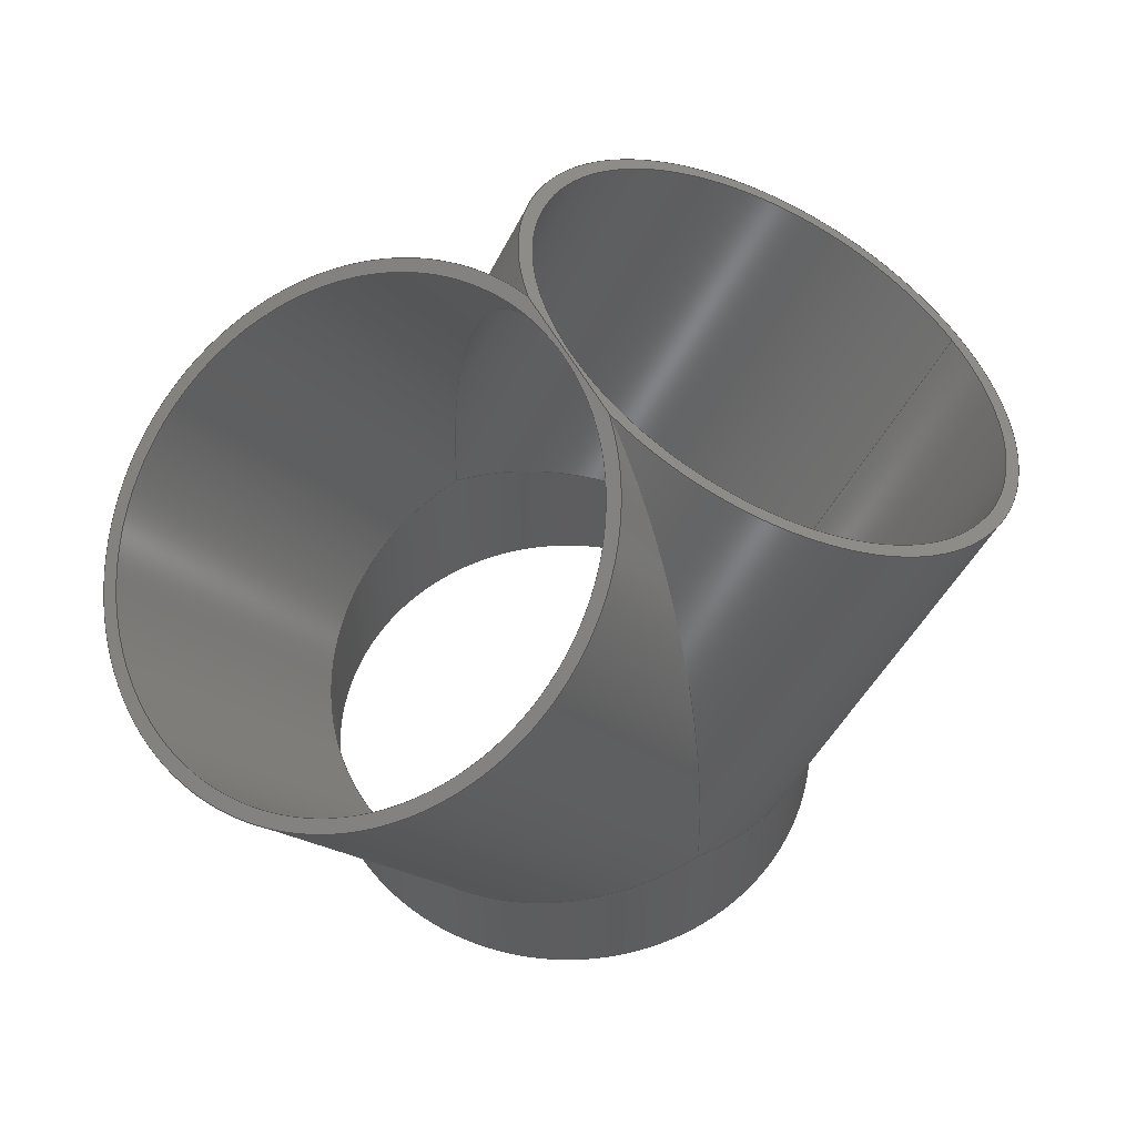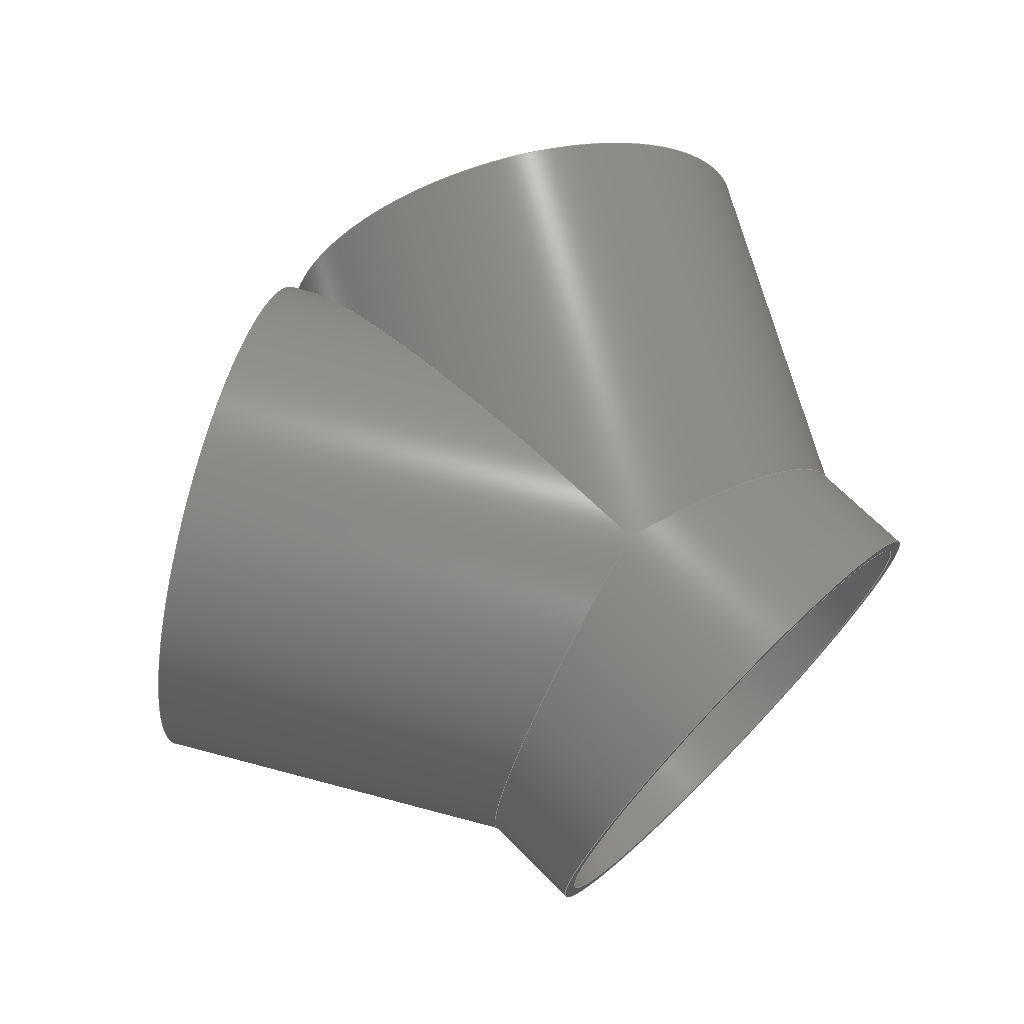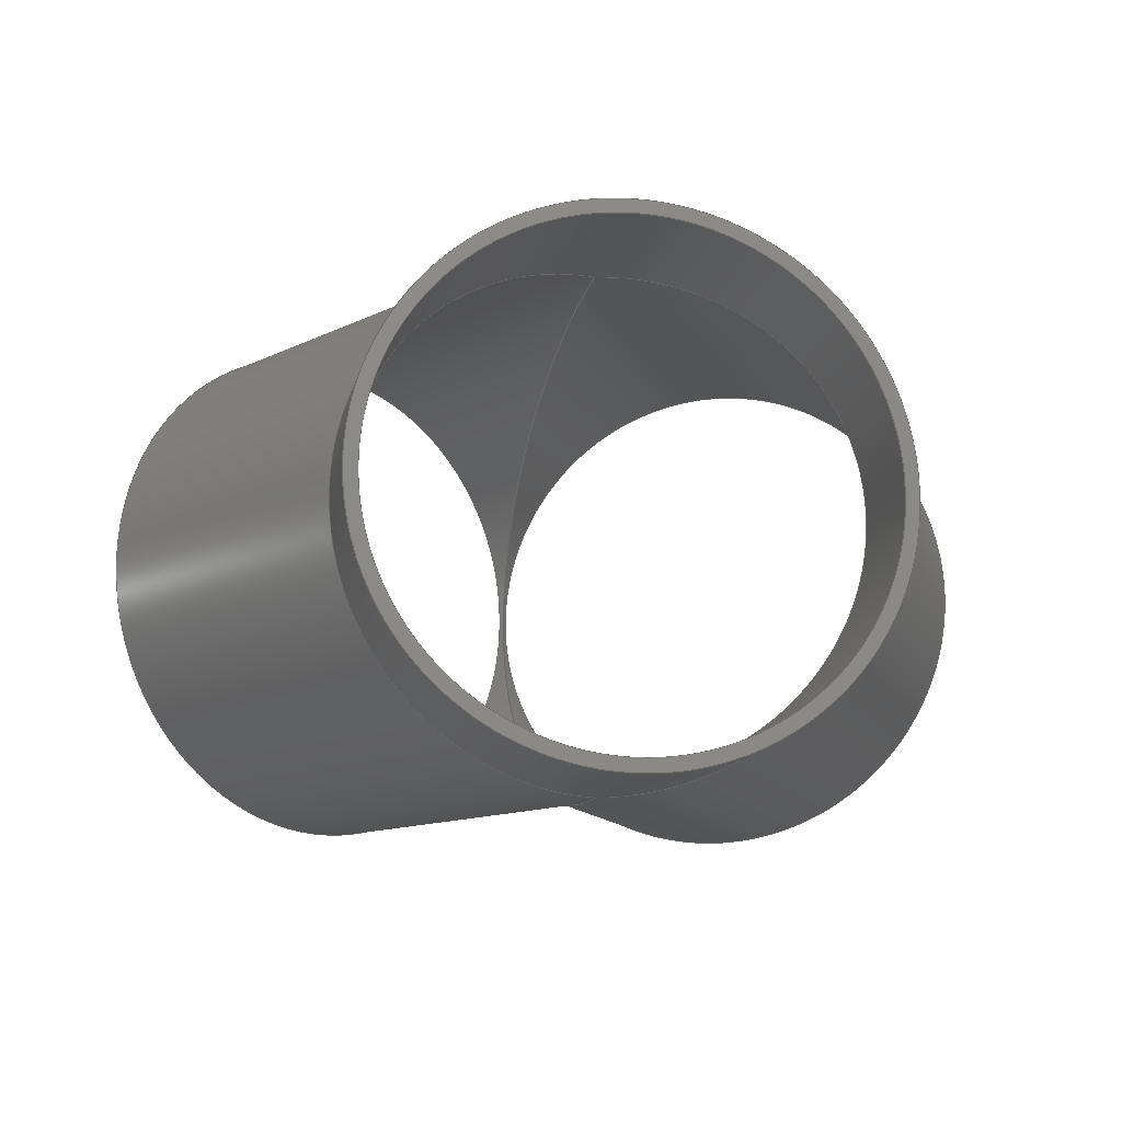
<metadata>
{"format":"step","ext":"stp","renderer":"f3d","projection":"perspective","resolution":1024,"background":"white","views":[{"elev":57.4,"azim":151.1,"up":"+Y"},{"elev":71.0,"azim":-45.2,"up":"+Z"},{"elev":-12.7,"azim":-11.6,"up":"+Z"}]}
</metadata>
<code>
ISO-10303-21;
DATA;
#1=MECHANICAL_DESIGN_GEOMETRIC_PRESENTATION_REPRESENTATION('',(#4),#301);
#2=SHAPE_REPRESENTATION_RELATIONSHIP('SRR','None',#312,#3);
#3=ADVANCED_BREP_SHAPE_REPRESENTATION('',(#5),#300);
#4=STYLED_ITEM('',(#321),#5);
#5=MANIFOLD_SOLID_BREP('Solid3',#150);
#6=FACE_BOUND('',#25,.T.);
#7=FACE_BOUND('',#27,.T.);
#8=FACE_BOUND('',#32,.T.);
#9=PLANE('',#187);
#10=PLANE('',#188);
#11=PLANE('',#196);
#12=FACE_OUTER_BOUND('',#21,.T.);
#13=FACE_OUTER_BOUND('',#22,.T.);
#14=FACE_OUTER_BOUND('',#23,.T.);
#15=FACE_OUTER_BOUND('',#24,.T.);
#16=FACE_OUTER_BOUND('',#26,.T.);
#17=FACE_OUTER_BOUND('',#28,.T.);
#18=FACE_OUTER_BOUND('',#29,.T.);
#19=FACE_OUTER_BOUND('',#30,.T.);
#20=FACE_OUTER_BOUND('',#31,.T.);
#21=EDGE_LOOP('',(#93,#94,#95,#96,#97,#98));
#22=EDGE_LOOP('',(#99,#100,#101,#102,#103,#104));
#23=EDGE_LOOP('',(#105,#106,#107,#108,#109));
#24=EDGE_LOOP('',(#110,#111));
#25=EDGE_LOOP('',(#112));
#26=EDGE_LOOP('',(#113,#114));
#27=EDGE_LOOP('',(#115));
#28=EDGE_LOOP('',(#116,#117,#118,#119));
#29=EDGE_LOOP('',(#120,#121,#122,#123,#124,#125));
#30=EDGE_LOOP('',(#126,#127,#128,#129,#130,#131,#132));
#31=EDGE_LOOP('',(#133));
#32=EDGE_LOOP('',(#134));
#33=CIRCLE('',#174,14.22);
#34=CIRCLE('',#179,14.22);
#35=CIRCLE('',#183,15);
#36=CIRCLE('',#189,15);
#37=CIRCLE('',#190,14.22);
#38=CIRCLE('',#194,15);
#39=LINE('',#260,#44);
#40=LINE('',#269,#45);
#41=LINE('',#284,#46);
#42=LINE('',#293,#47);
#43=LINE('',#296,#48);
#44=VECTOR('',#203,14.22);
#45=VECTOR('',#214,14.22);
#46=VECTOR('',#233,0.3937);
#47=VECTOR('',#246,15);
#48=VECTOR('',#251,14.22);
#49=ELLIPSE('',#173,28.44,14.22);
#50=ELLIPSE('',#175,28.44,14.22);
#51=ELLIPSE('',#176,14.72,14.22);
#52=ELLIPSE('',#178,14.72,14.22);
#53=ELLIPSE('',#180,14.72,14.22);
#54=ELLIPSE('',#182,30,15);
#55=ELLIPSE('',#184,30,15);
#56=ELLIPSE('',#185,15.53,15);
#57=ELLIPSE('',#186,15.53,15);
#58=ELLIPSE('',#192,15.53,15);
#59=VERTEX_POINT('',#256);
#60=VERTEX_POINT('',#257);
#61=VERTEX_POINT('',#259);
#62=VERTEX_POINT('',#262);
#63=VERTEX_POINT('',#266);
#64=VERTEX_POINT('',#268);
#65=VERTEX_POINT('',#273);
#66=VERTEX_POINT('',#274);
#67=VERTEX_POINT('',#276);
#68=VERTEX_POINT('',#278);
#69=VERTEX_POINT('',#280);
#70=VERTEX_POINT('',#287);
#71=VERTEX_POINT('',#292);
#72=EDGE_CURVE('',#59,#60,#49,.T.);
#73=EDGE_CURVE('',#60,#61,#39,.T.);
#74=EDGE_CURVE('',#61,#61,#33,.T.);
#75=EDGE_CURVE('',#60,#62,#50,.T.);
#76=EDGE_CURVE('',#59,#62,#51,.T.);
#77=EDGE_CURVE('',#62,#63,#52,.T.);
#78=EDGE_CURVE('',#63,#64,#40,.T.);
#79=EDGE_CURVE('',#64,#64,#34,.T.);
#80=EDGE_CURVE('',#63,#59,#53,.T.);
#81=EDGE_CURVE('',#65,#66,#54,.T.);
#82=EDGE_CURVE('',#67,#65,#35,.T.);
#83=EDGE_CURVE('',#68,#67,#55,.T.);
#84=EDGE_CURVE('',#69,#68,#56,.T.);
#85=EDGE_CURVE('',#66,#69,#57,.T.);
#86=EDGE_CURVE('',#67,#65,#41,.T.);
#87=EDGE_CURVE('',#65,#67,#36,.T.);
#88=EDGE_CURVE('',#70,#70,#37,.T.);
#89=EDGE_CURVE('',#68,#66,#58,.T.);
#90=EDGE_CURVE('',#69,#71,#42,.T.);
#91=EDGE_CURVE('',#71,#71,#38,.T.);
#92=EDGE_CURVE('',#63,#70,#43,.T.);
#93=ORIENTED_EDGE('',*,*,#72,.T.);
#94=ORIENTED_EDGE('',*,*,#73,.T.);
#95=ORIENTED_EDGE('',*,*,#74,.F.);
#96=ORIENTED_EDGE('',*,*,#73,.F.);
#97=ORIENTED_EDGE('',*,*,#75,.T.);
#98=ORIENTED_EDGE('',*,*,#76,.F.);
#99=ORIENTED_EDGE('',*,*,#77,.T.);
#100=ORIENTED_EDGE('',*,*,#78,.T.);
#101=ORIENTED_EDGE('',*,*,#79,.T.);
#102=ORIENTED_EDGE('',*,*,#78,.F.);
#103=ORIENTED_EDGE('',*,*,#80,.T.);
#104=ORIENTED_EDGE('',*,*,#76,.T.);
#105=ORIENTED_EDGE('',*,*,#81,.F.);
#106=ORIENTED_EDGE('',*,*,#82,.F.);
#107=ORIENTED_EDGE('',*,*,#83,.F.);
#108=ORIENTED_EDGE('',*,*,#84,.F.);
#109=ORIENTED_EDGE('',*,*,#85,.F.);
#110=ORIENTED_EDGE('',*,*,#86,.F.);
#111=ORIENTED_EDGE('',*,*,#82,.T.);
#112=ORIENTED_EDGE('',*,*,#74,.T.);
#113=ORIENTED_EDGE('',*,*,#86,.T.);
#114=ORIENTED_EDGE('',*,*,#87,.T.);
#115=ORIENTED_EDGE('',*,*,#88,.T.);
#116=ORIENTED_EDGE('',*,*,#81,.T.);
#117=ORIENTED_EDGE('',*,*,#89,.F.);
#118=ORIENTED_EDGE('',*,*,#83,.T.);
#119=ORIENTED_EDGE('',*,*,#87,.F.);
#120=ORIENTED_EDGE('',*,*,#85,.T.);
#121=ORIENTED_EDGE('',*,*,#90,.T.);
#122=ORIENTED_EDGE('',*,*,#91,.T.);
#123=ORIENTED_EDGE('',*,*,#90,.F.);
#124=ORIENTED_EDGE('',*,*,#84,.T.);
#125=ORIENTED_EDGE('',*,*,#89,.T.);
#126=ORIENTED_EDGE('',*,*,#77,.F.);
#127=ORIENTED_EDGE('',*,*,#75,.F.);
#128=ORIENTED_EDGE('',*,*,#72,.F.);
#129=ORIENTED_EDGE('',*,*,#80,.F.);
#130=ORIENTED_EDGE('',*,*,#92,.T.);
#131=ORIENTED_EDGE('',*,*,#88,.F.);
#132=ORIENTED_EDGE('',*,*,#92,.F.);
#133=ORIENTED_EDGE('',*,*,#91,.F.);
#134=ORIENTED_EDGE('',*,*,#79,.F.);
#135=CYLINDRICAL_SURFACE('',#172,14.22);
#136=CYLINDRICAL_SURFACE('',#177,14.22);
#137=CYLINDRICAL_SURFACE('',#181,15);
#138=CYLINDRICAL_SURFACE('',#191,15);
#139=CYLINDRICAL_SURFACE('',#193,15);
#140=CYLINDRICAL_SURFACE('',#195,14.22);
#141=ADVANCED_FACE('',(#12),#135,.F.);
#142=ADVANCED_FACE('',(#13),#136,.F.);
#143=ADVANCED_FACE('',(#14),#137,.T.);
#144=ADVANCED_FACE('',(#15,#6),#9,.T.);
#145=ADVANCED_FACE('',(#16,#7),#10,.T.);
#146=ADVANCED_FACE('',(#17),#138,.T.);
#147=ADVANCED_FACE('',(#18),#139,.T.);
#148=ADVANCED_FACE('',(#19),#140,.F.);
#149=ADVANCED_FACE('',(#20,#8),#11,.F.);
#150=CLOSED_SHELL('',(#141,#142,#143,#144,#145,#146,#147,#148,#149));
#151=DERIVED_UNIT_ELEMENT(#153,1);
#152=DERIVED_UNIT_ELEMENT(#306,-3);
#153=(
CONVERSION_BASED_UNIT('gram',#155)
MASS_UNIT()
NAMED_UNIT(#303)
);
#154=(
MASS_UNIT()
NAMED_UNIT(*)
SI_UNIT(.KILO.,.GRAM.)
);
#155=MASS_MEASURE_WITH_UNIT(MASS_MEASURE(0.001),#154);
#156=DERIVED_UNIT((#151,#152));
#157=MEASURE_REPRESENTATION_ITEM('density measure',
POSITIVE_RATIO_MEASURE(1),#156);
#158=PROPERTY_DEFINITION_REPRESENTATION(#163,#160);
#159=PROPERTY_DEFINITION_REPRESENTATION(#164,#161);
#160=REPRESENTATION('material name',(#162),#300);
#161=REPRESENTATION('density',(#157),#300);
#162=DESCRIPTIVE_REPRESENTATION_ITEM('Generic','Generic');
#163=PROPERTY_DEFINITION('material property','material name',#314);
#164=PROPERTY_DEFINITION('material property','density of part',#314);
#165=DATE_TIME_ROLE('creation_date');
#166=APPLIED_DATE_AND_TIME_ASSIGNMENT(#167,#165,(#314));
#167=DATE_AND_TIME(#168,#169);
#168=CALENDAR_DATE(2023,21,11);
#169=LOCAL_TIME(0,0,0,#170);
#170=COORDINATED_UNIVERSAL_TIME_OFFSET(0,0,.BEHIND.);
#171=AXIS2_PLACEMENT_3D('placement',#254,#197,#198);
#172=AXIS2_PLACEMENT_3D('',#255,#199,#200);
#173=AXIS2_PLACEMENT_3D('',#258,#201,#202);
#174=AXIS2_PLACEMENT_3D('',#261,#204,#205);
#175=AXIS2_PLACEMENT_3D('',#263,#206,#207);
#176=AXIS2_PLACEMENT_3D('',#264,#208,#209);
#177=AXIS2_PLACEMENT_3D('',#265,#210,#211);
#178=AXIS2_PLACEMENT_3D('',#267,#212,#213);
#179=AXIS2_PLACEMENT_3D('',#270,#215,#216);
#180=AXIS2_PLACEMENT_3D('',#271,#217,#218);
#181=AXIS2_PLACEMENT_3D('',#272,#219,#220);
#182=AXIS2_PLACEMENT_3D('',#275,#221,#222);
#183=AXIS2_PLACEMENT_3D('',#277,#223,#224);
#184=AXIS2_PLACEMENT_3D('',#279,#225,#226);
#185=AXIS2_PLACEMENT_3D('',#281,#227,#228);
#186=AXIS2_PLACEMENT_3D('',#282,#229,#230);
#187=AXIS2_PLACEMENT_3D('',#283,#231,#232);
#188=AXIS2_PLACEMENT_3D('',#285,#234,#235);
#189=AXIS2_PLACEMENT_3D('',#286,#236,#237);
#190=AXIS2_PLACEMENT_3D('',#288,#238,#239);
#191=AXIS2_PLACEMENT_3D('',#289,#240,#241);
#192=AXIS2_PLACEMENT_3D('',#290,#242,#243);
#193=AXIS2_PLACEMENT_3D('',#291,#244,#245);
#194=AXIS2_PLACEMENT_3D('',#294,#247,#248);
#195=AXIS2_PLACEMENT_3D('',#295,#249,#250);
#196=AXIS2_PLACEMENT_3D('',#297,#252,#253);
#197=DIRECTION('axis',(0,0,1));
#198=DIRECTION('refdir',(1,0,0));
#199=DIRECTION('center_axis',(-0.5,-0.866,0));
#200=DIRECTION('ref_axis',(0.866,-0.5,0));
#201=DIRECTION('center_axis',(-1,-9.837e-17,0));
#202=DIRECTION('ref_axis',(9.837e-17,-1,0));
#203=DIRECTION('',(0.5,0.866,0));
#204=DIRECTION('center_axis',(-0.5,-0.866,0));
#205=DIRECTION('ref_axis',(0.866,-0.5,0));
#206=DIRECTION('center_axis',(-1,-9.837e-17,0));
#207=DIRECTION('ref_axis',(9.837e-17,-1,0));
#208=DIRECTION('center_axis',(0.2588,0.9659,0));
#209=DIRECTION('ref_axis',(-0.9659,0.2588,0));
#210=DIRECTION('center_axis',(0,1,0));
#211=DIRECTION('ref_axis',(1,0,0));
#212=DIRECTION('center_axis',(-0.2588,0.9659,0));
#213=DIRECTION('ref_axis',(-0.9659,-0.2588,0));
#214=DIRECTION('',(0,-1,0));
#215=DIRECTION('center_axis',(0,-1,0));
#216=DIRECTION('ref_axis',(1,0,0));
#217=DIRECTION('center_axis',(-0.2588,0.9659,0));
#218=DIRECTION('ref_axis',(-0.9659,-0.2588,0));
#219=DIRECTION('center_axis',(-0.5,-0.866,0));
#220=DIRECTION('ref_axis',(0.866,-0.5,-1.225e-16));
#221=DIRECTION('center_axis',(-1,3.264e-16,0));
#222=DIRECTION('ref_axis',(2.797e-16,1,0));
#223=DIRECTION('center_axis',(0.5,0.866,0));
#224=DIRECTION('ref_axis',(-0.866,0.5,0));
#225=DIRECTION('center_axis',(-1,3.264e-16,0));
#226=DIRECTION('ref_axis',(2.797e-16,1,0));
#227=DIRECTION('center_axis',(-0.2588,-0.9659,0));
#228=DIRECTION('ref_axis',(-0.9659,0.2588,0));
#229=DIRECTION('center_axis',(-0.2588,-0.9659,0));
#230=DIRECTION('ref_axis',(-0.9659,0.2588,0));
#231=DIRECTION('center_axis',(0.5,0.866,0));
#232=DIRECTION('ref_axis',(0,0,1));
#233=DIRECTION('',(0,0,-1));
#234=DIRECTION('center_axis',(-0.5,0.866,0));
#235=DIRECTION('ref_axis',(0,0,1));
#236=DIRECTION('center_axis',(-0.5,0.866,0));
#237=DIRECTION('ref_axis',(-0.866,-0.5,0));
#238=DIRECTION('center_axis',(0.5,-0.866,0));
#239=DIRECTION('ref_axis',(0.866,0.5,0));
#240=DIRECTION('center_axis',(0.5,-0.866,0));
#241=DIRECTION('ref_axis',(-0.866,-0.5,0));
#242=DIRECTION('center_axis',(0.2588,-0.9659,0));
#243=DIRECTION('ref_axis',(-0.9659,-0.2588,0));
#244=DIRECTION('center_axis',(0,1,0));
#245=DIRECTION('ref_axis',(-1,0,0));
#246=DIRECTION('',(0,-1,0));
#247=DIRECTION('center_axis',(0,1,0));
#248=DIRECTION('ref_axis',(-1,0,0));
#249=DIRECTION('center_axis',(0.5,-0.866,0));
#250=DIRECTION('ref_axis',(0.866,0.5,0));
#251=DIRECTION('',(-0.5,0.866,0));
#252=DIRECTION('center_axis',(0,1,0));
#253=DIRECTION('ref_axis',(0,0,1));
#254=CARTESIAN_POINT('',(0,0,0));
#255=CARTESIAN_POINT('Origin',(12.5,31.65,0));
#256=CARTESIAN_POINT('',(1.119e-14,10,14.22));
#257=CARTESIAN_POINT('',(-2.797e-15,38.44,-1.741e-15));
#258=CARTESIAN_POINT('Origin',(0,10,0));
#259=CARTESIAN_POINT('',(0.186,38.76,-1.741e-15));
#260=CARTESIAN_POINT('',(0.186,38.76,-1.741e-15));
#261=CARTESIAN_POINT('Origin',(12.5,31.65,0));
#262=CARTESIAN_POINT('',(1.119e-14,10,-14.22));
#263=CARTESIAN_POINT('Origin',(0,10,0));
#264=CARTESIAN_POINT('Origin',(-1.399e-15,10,0));
#265=CARTESIAN_POINT('Origin',(0,0,0));
#266=CARTESIAN_POINT('',(-14.22,6.19,1.741e-15));
#267=CARTESIAN_POINT('Origin',(1.399e-15,10,0));
#268=CARTESIAN_POINT('',(-14.22,0,1.741e-15));
#269=CARTESIAN_POINT('',(-14.22,0,1.741e-15));
#270=CARTESIAN_POINT('Origin',(0,0,0));
#271=CARTESIAN_POINT('Origin',(1.399e-15,10,0));
#272=CARTESIAN_POINT('Origin',(12.5,31.65,0));
#273=CARTESIAN_POINT('',(-8.897e-16,38.87,-4.082));
#274=CARTESIAN_POINT('',(1.119e-14,10,-15));
#275=CARTESIAN_POINT('Origin',(4.196e-15,10,0));
#276=CARTESIAN_POINT('',(-8.897e-16,38.87,4.082));
#277=CARTESIAN_POINT('Origin',(12.5,31.65,0));
#278=CARTESIAN_POINT('',(1.119e-14,10,15));
#279=CARTESIAN_POINT('Origin',(4.196e-15,10,0));
#280=CARTESIAN_POINT('',(15,5.981,-1.837e-15));
#281=CARTESIAN_POINT('Origin',(-1.399e-15,10,0));
#282=CARTESIAN_POINT('Origin',(-1.399e-15,10,0));
#283=CARTESIAN_POINT('Origin',(12.5,31.65,0));
#284=CARTESIAN_POINT('',(-6.994e-15,38.87,0));
#285=CARTESIAN_POINT('Origin',(-12.5,31.65,0));
#286=CARTESIAN_POINT('Origin',(-12.5,31.65,0));
#287=CARTESIAN_POINT('',(-24.81,24.54,-1.741e-15));
#288=CARTESIAN_POINT('Origin',(-12.5,31.65,0));
#289=CARTESIAN_POINT('Origin',(-12.5,31.65,0));
#290=CARTESIAN_POINT('Origin',(1.399e-15,10,0));
#291=CARTESIAN_POINT('Origin',(0,0,0));
#292=CARTESIAN_POINT('',(15,0,-1.837e-15));
#293=CARTESIAN_POINT('',(15,0,-1.837e-15));
#294=CARTESIAN_POINT('Origin',(0,0,0));
#295=CARTESIAN_POINT('Origin',(-12.5,31.65,0));
#296=CARTESIAN_POINT('',(-24.81,24.54,-1.741e-15));
#297=CARTESIAN_POINT('Origin',(0,0,0));
#298=UNCERTAINTY_MEASURE_WITH_UNIT(LENGTH_MEASURE(0.0003937),
#304,'DISTANCE_ACCURACY_VALUE',
'Maximum model space distance between geometric entities at asserted c
onnectivities');
#299=UNCERTAINTY_MEASURE_WITH_UNIT(LENGTH_MEASURE(0.0003937),
#304,'DISTANCE_ACCURACY_VALUE',
'Maximum model space distance between geometric entities at asserted c
onnectivities');
#300=(
GEOMETRIC_REPRESENTATION_CONTEXT(3)
GLOBAL_UNCERTAINTY_ASSIGNED_CONTEXT((#298))
GLOBAL_UNIT_ASSIGNED_CONTEXT((#304,#308,#309))
REPRESENTATION_CONTEXT('','3D')
);
#301=(
GEOMETRIC_REPRESENTATION_CONTEXT(3)
GLOBAL_UNCERTAINTY_ASSIGNED_CONTEXT((#299))
GLOBAL_UNIT_ASSIGNED_CONTEXT((#304,#308,#309))
REPRESENTATION_CONTEXT('','3D')
);
#302=DIMENSIONAL_EXPONENTS(1,0,0,0,0,0,0);
#303=DIMENSIONAL_EXPONENTS(1,0,0,0,0,0,0);
#304=(
CONVERSION_BASED_UNIT('inch',#307)
LENGTH_UNIT()
NAMED_UNIT(#302)
);
#305=(
LENGTH_UNIT()
NAMED_UNIT(*)
SI_UNIT(.MILLI.,.METRE.)
);
#306=(
LENGTH_UNIT()
NAMED_UNIT(*)
SI_UNIT(.CENTI.,.METRE.)
);
#307=LENGTH_MEASURE_WITH_UNIT(LENGTH_MEASURE(25.4),#305);
#308=(
NAMED_UNIT(*)
PLANE_ANGLE_UNIT()
SI_UNIT($,.RADIAN.)
);
#309=(
NAMED_UNIT(*)
SI_UNIT($,.STERADIAN.)
SOLID_ANGLE_UNIT()
);
#310=SHAPE_DEFINITION_REPRESENTATION(#311,#312);
#311=PRODUCT_DEFINITION_SHAPE('',$,#314);
#312=SHAPE_REPRESENTATION('',(#171),#300);
#313=PRODUCT_DEFINITION_CONTEXT('part definition',#318,'design');
#314=PRODUCT_DEFINITION('WYE-S30-SCH40-60','True Wye',#315,#313);
#315=PRODUCT_DEFINITION_FORMATION('',$,#320);
#316=PRODUCT_RELATED_PRODUCT_CATEGORY('True Wye','True Wye',(#320));
#317=APPLICATION_PROTOCOL_DEFINITION('international standard',
'automotive_design',2009,#318);
#318=APPLICATION_CONTEXT(
'Core Data for Automotive Mechanical Design Process');
#319=PRODUCT_CONTEXT('part definition',#318,'mechanical');
#320=PRODUCT('WYE-S30-SCH40-60','True Wye',$,(#319));
#321=PRESENTATION_STYLE_ASSIGNMENT((#322));
#322=SURFACE_STYLE_USAGE(.BOTH.,#325);
#323=SURFACE_STYLE_RENDERING_WITH_PROPERTIES($,#329,(#324));
#324=SURFACE_STYLE_TRANSPARENT(0);
#325=SURFACE_SIDE_STYLE('',(#326,#323));
#326=SURFACE_STYLE_FILL_AREA(#327);
#327=FILL_AREA_STYLE('',(#328));
#328=FILL_AREA_STYLE_COLOUR('',#329);
#329=COLOUR_RGB('',0.749,0.749,0.749);
ENDSEC;
END-ISO-10303-21;

</code>
